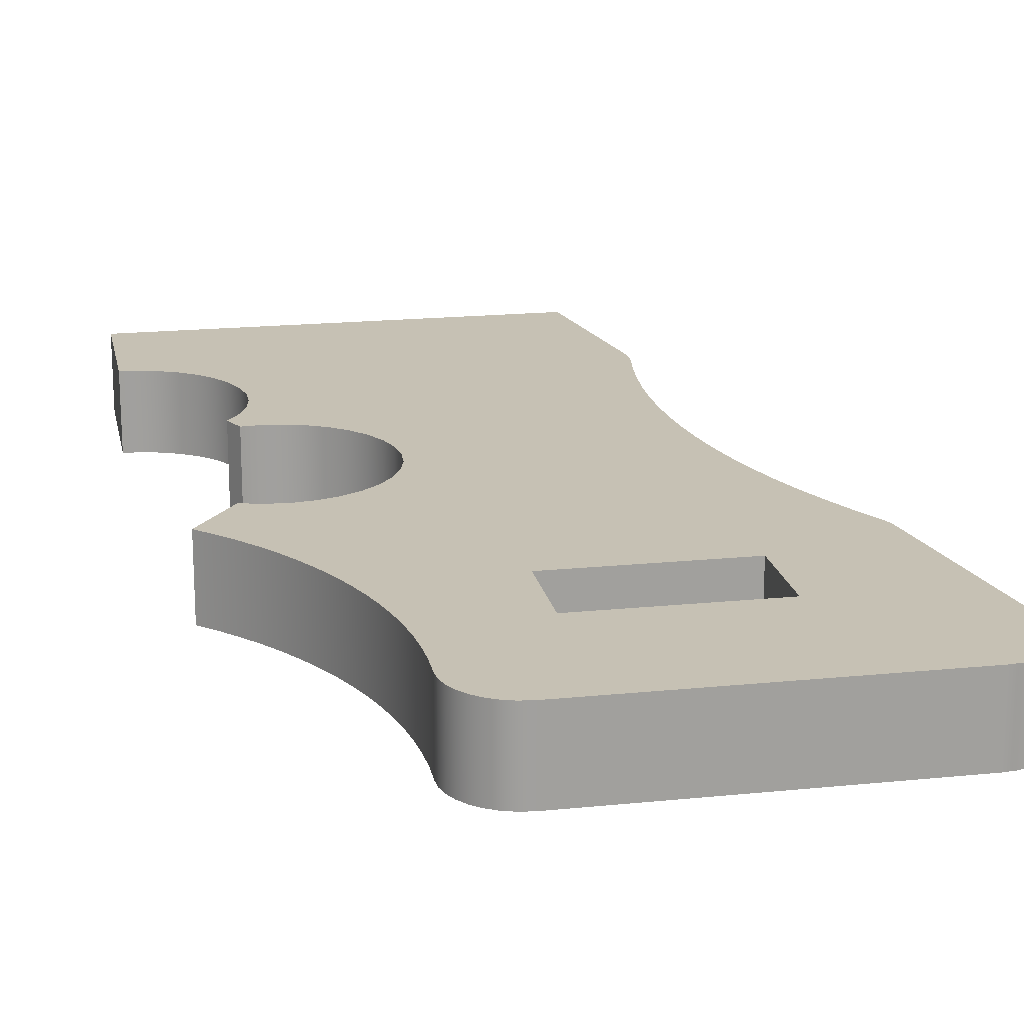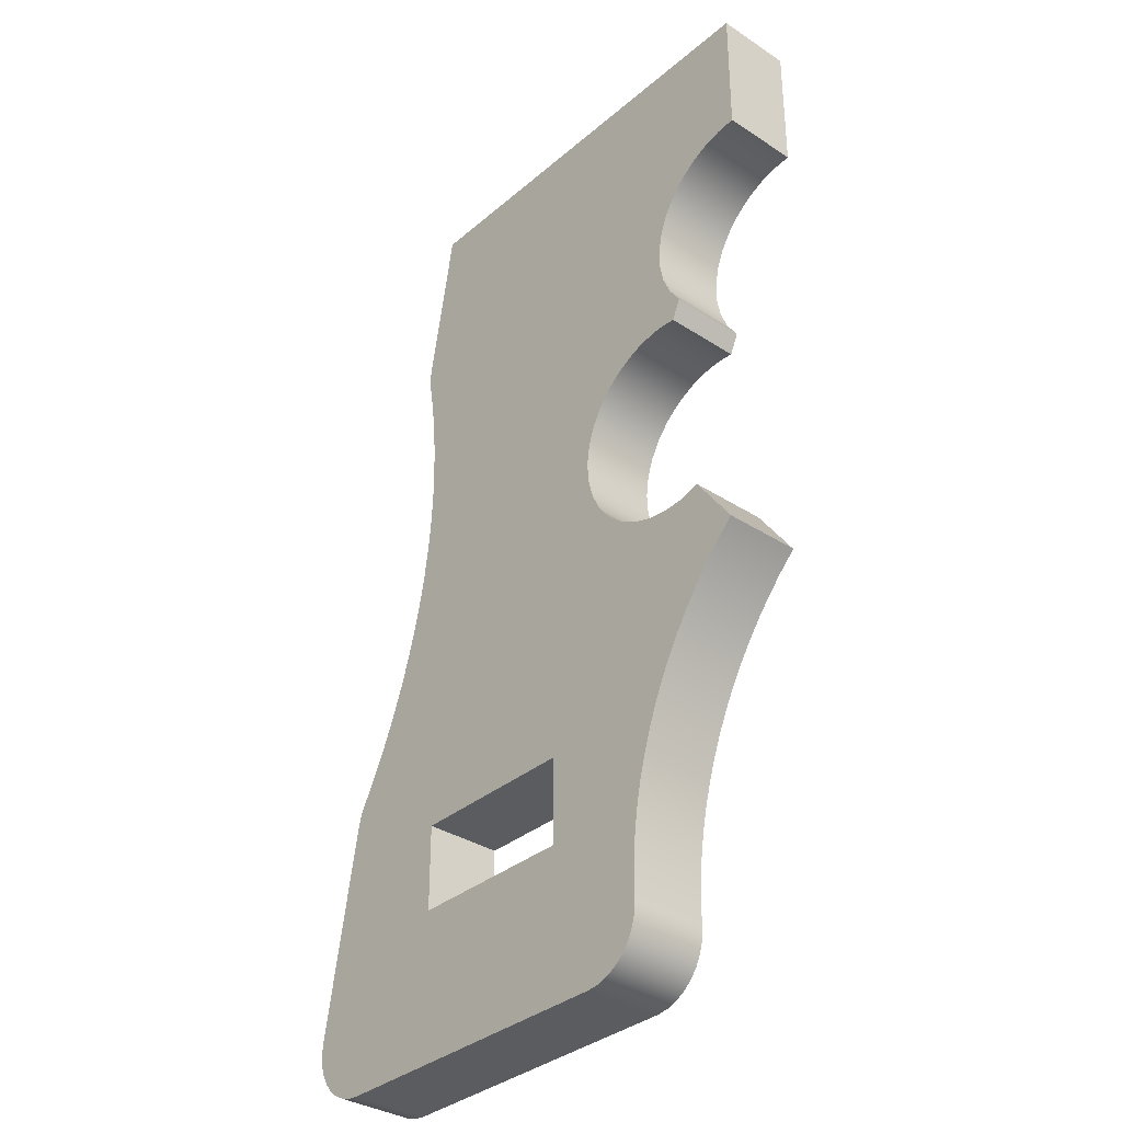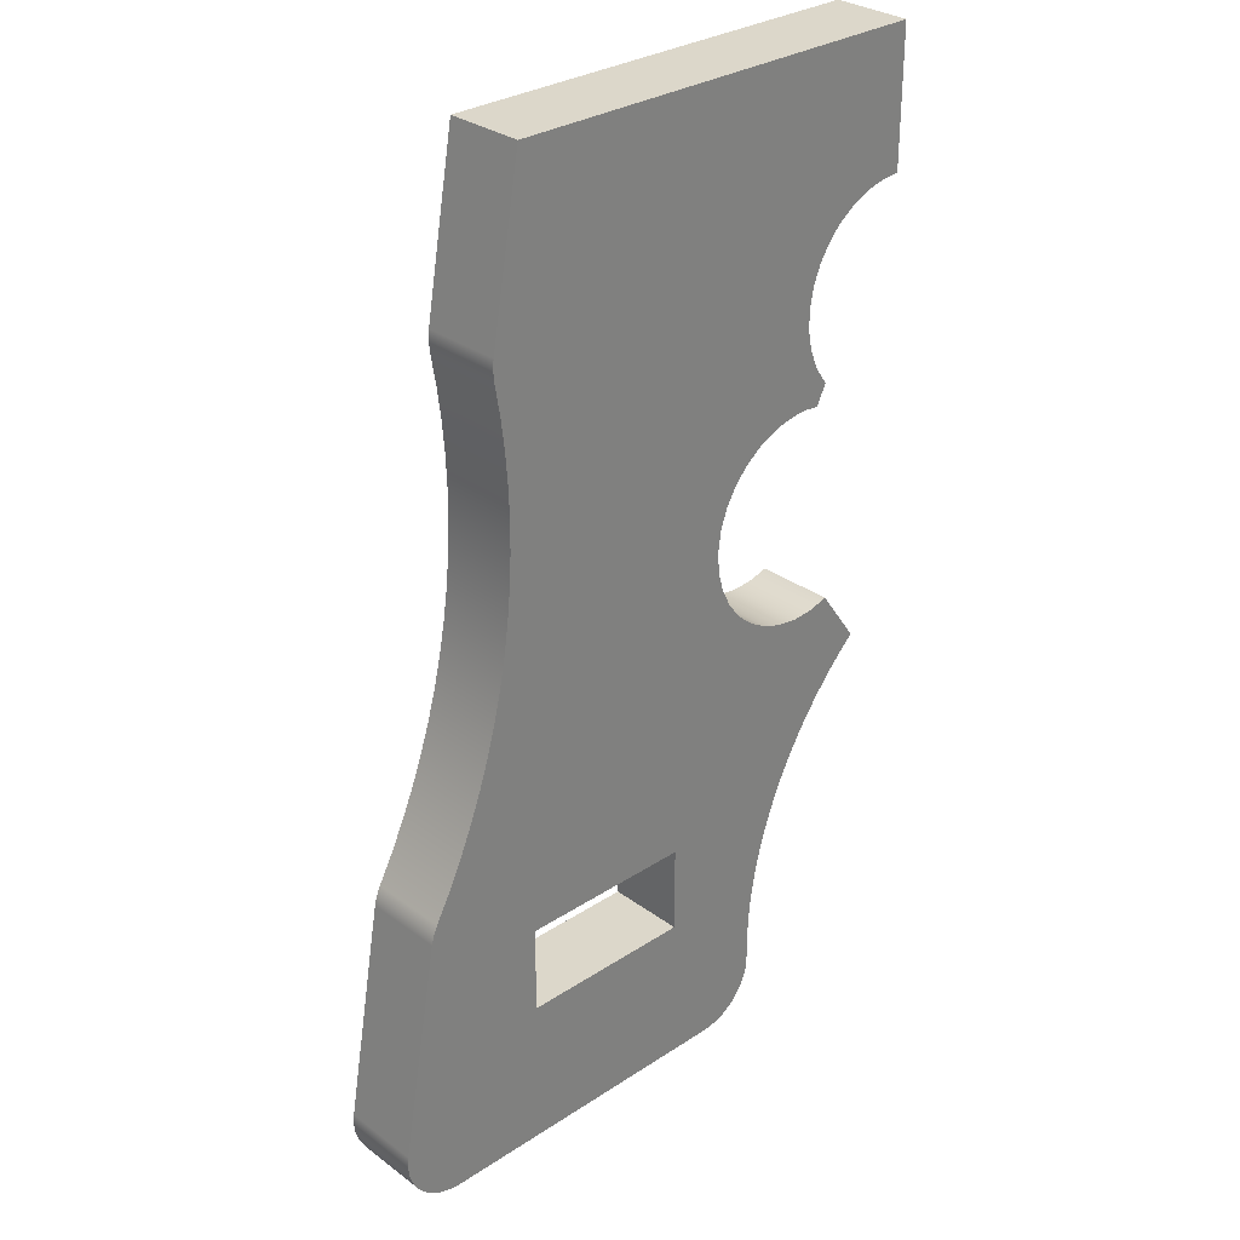
<metadata>
{"format":"obj","ext":"obj","renderer":"f3d","projection":"perspective","resolution":1024,"background":"white","views":[{"elev":18.6,"azim":-11.1,"up":"+Z"},{"elev":-34.3,"azim":-131.3,"up":"+Y"},{"elev":30.4,"azim":136.6,"up":"+Y"}]}
</metadata>
<code>
v 462.3 -658.8 0
v 462.3 -660.6 0
v 462.3 -660.6 1.6
v 462.3 -658.8 1.6
v 458.7 -658.8 0
v 462.3 -658.8 0
v 462.3 -658.8 1.6
v 458.7 -658.8 1.6
v 458.7 -660.6 0
v 458.7 -658.8 0
v 458.7 -658.8 1.6
v 458.7 -660.6 1.6
v 462.3 -660.6 0
v 458.7 -660.6 0
v 458.7 -660.6 1.6
v 462.3 -660.6 1.6
v 455.2 -650.6 0
v 455.4 -650.5 0
v 455.7 -650.5 0
v 456 -650.6 0
v 456.3 -650.7 0
v 456.3 -650.7 1.6
v 456 -650.6 1.6
v 455.7 -650.5 1.6
v 455.4 -650.5 1.6
v 455.2 -650.6 1.6
v 455 -650.1 0
v 455.2 -650.6 0
v 455.2 -650.6 1.6
v 455 -650.1 1.6
v 454.7 -647 0
v 454.9 -647.2 0
v 455 -647.4 0
v 455.2 -647.7 0
v 455.4 -648.1 0
v 455.5 -648.5 0
v 455.5 -649 0
v 455.4 -649.4 0
v 455.2 -649.8 0
v 455 -650.1 0
v 455 -650.1 1.6
v 455.2 -649.8 1.6
v 455.4 -649.4 1.6
v 455.5 -649 1.6
v 455.5 -648.5 1.6
v 455.4 -648.1 1.6
v 455.2 -647.7 1.6
v 455 -647.4 1.6
v 454.9 -647.2 1.6
v 454.7 -647 1.6
v 453.3 -646.5 0
v 453.7 -646.6 0
v 454 -646.7 0
v 454.4 -646.8 0
v 454.7 -647 0
v 454.7 -647 1.6
v 454.4 -646.8 1.6
v 454 -646.7 1.6
v 453.7 -646.6 1.6
v 453.3 -646.5 1.6
v 453.3 -643.7 0
v 453.3 -646.5 0
v 453.3 -646.5 1.6
v 453.3 -643.7 1.6
v 462.3 -643.7 0
v 453.3 -643.7 0
v 453.3 -643.7 1.6
v 462.3 -643.7 1.6
v 462.9 -647.2 0
v 462.3 -643.7 0
v 462.3 -643.7 1.6
v 462.9 -647.2 1.6
v 462.9 -647.6 0
v 462.9 -647.4 0
v 462.9 -647.2 0
v 462.9 -647.2 1.6
v 462.9 -647.4 1.6
v 462.9 -647.6 1.6
v 464.5 -657.5 0
v 464.2 -656.9 0
v 463.9 -656.4 0
v 463.7 -655.8 0
v 463.5 -655.2 0
v 463.3 -654.6 0
v 463.1 -654 0
v 462.9 -653.3 0
v 462.8 -652.7 0
v 462.7 -652.1 0
v 462.7 -651.4 0
v 462.6 -650.8 0
v 462.6 -650.2 0
v 462.6 -649.5 0
v 462.7 -648.9 0
v 462.8 -648.2 0
v 462.9 -647.6 0
v 462.9 -647.6 1.6
v 462.8 -648.2 1.6
v 462.7 -648.9 1.6
v 462.6 -649.5 1.6
v 462.6 -650.2 1.6
v 462.6 -650.8 1.6
v 462.7 -651.4 1.6
v 462.7 -652.1 1.6
v 462.8 -652.7 1.6
v 462.9 -653.3 1.6
v 463.1 -654 1.6
v 463.3 -654.6 1.6
v 463.5 -655.2 1.6
v 463.7 -655.8 1.6
v 463.9 -656.4 1.6
v 464.2 -656.9 1.6
v 464.5 -657.5 1.6
v 464.7 -657.9 0
v 464.6 -657.7 0
v 464.5 -657.5 0
v 464.5 -657.5 1.6
v 464.6 -657.7 1.6
v 464.7 -657.9 1.6
v 465.5 -662.3 0
v 464.7 -657.9 0
v 464.7 -657.9 1.6
v 465.5 -662.3 1.6
v 465.5 -662.5 0
v 465.5 -662.3 0
v 465.5 -662.3 1.6
v 465.5 -662.5 1.6
v 464.3 -663.7 0
v 464.5 -663.7 0
v 464.7 -663.6 0
v 464.9 -663.5 0
v 465.1 -663.4 0
v 465.3 -663.2 0
v 465.4 -663 0
v 465.5 -662.8 0
v 465.5 -662.5 0
v 465.5 -662.5 1.6
v 465.5 -662.8 1.6
v 465.4 -663 1.6
v 465.3 -663.2 1.6
v 465.1 -663.4 1.6
v 464.9 -663.5 1.6
v 464.7 -663.6 1.6
v 464.5 -663.7 1.6
v 464.3 -663.7 1.6
v 457.8 -663.7 0
v 464.3 -663.7 0
v 464.3 -663.7 1.6
v 457.8 -663.7 1.6
v 457.7 -663.7 0
v 457.8 -663.7 0
v 457.8 -663.7 1.6
v 457.7 -663.7 1.6
v 456.6 -662.5 0
v 456.6 -662.7 0
v 456.7 -663 0
v 456.8 -663.2 0
v 456.9 -663.3 0
v 457.1 -663.5 0
v 457.3 -663.6 0
v 457.5 -663.7 0
v 457.7 -663.7 0
v 457.7 -663.7 1.6
v 457.5 -663.7 1.6
v 457.3 -663.6 1.6
v 457.1 -663.5 1.6
v 456.9 -663.3 1.6
v 456.8 -663.2 1.6
v 456.7 -663 1.6
v 456.6 -662.7 1.6
v 456.6 -662.5 1.6
v 453.9 -655.9 0
v 454.2 -656.2 0
v 454.5 -656.6 0
v 454.8 -656.9 0
v 455.1 -657.3 0
v 455.3 -657.7 0
v 455.6 -658.1 0
v 455.8 -658.5 0
v 455.9 -658.9 0
v 456.1 -659.3 0
v 456.2 -659.8 0
v 456.4 -660.2 0
v 456.5 -660.7 0
v 456.5 -661.1 0
v 456.6 -661.6 0
v 456.6 -662 0
v 456.6 -662.5 0
v 456.6 -662.5 1.6
v 456.6 -662 1.6
v 456.6 -661.6 1.6
v 456.5 -661.1 1.6
v 456.5 -660.7 1.6
v 456.4 -660.2 1.6
v 456.2 -659.8 1.6
v 456.1 -659.3 1.6
v 455.9 -658.9 1.6
v 455.8 -658.5 1.6
v 455.6 -658.1 1.6
v 455.3 -657.7 1.6
v 455.1 -657.3 1.6
v 454.8 -656.9 1.6
v 454.5 -656.6 1.6
v 454.2 -656.2 1.6
v 453.9 -655.9 1.6
v 454.7 -654.8 0
v 453.9 -655.9 0
v 453.9 -655.9 1.6
v 454.7 -654.8 1.6
v 457.5 -653.5 0
v 457.3 -653.9 0
v 457.1 -654.3 0
v 456.7 -654.5 0
v 456.4 -654.7 0
v 456 -654.9 0
v 455.5 -654.9 0
v 455.1 -654.9 0
v 454.7 -654.8 0
v 454.7 -654.8 1.6
v 455.1 -654.9 1.6
v 455.5 -654.9 1.6
v 456 -654.9 1.6
v 456.4 -654.7 1.6
v 456.7 -654.5 1.6
v 457.1 -654.3 1.6
v 457.3 -653.9 1.6
v 457.5 -653.5 1.6
v 456.3 -650.7 0
v 456.7 -650.9 0
v 457 -651.1 0
v 457.3 -651.5 0
v 457.5 -651.8 0
v 457.6 -652.2 0
v 457.7 -652.7 0
v 457.6 -653.1 0
v 457.5 -653.5 0
v 457.5 -653.5 1.6
v 457.6 -653.1 1.6
v 457.7 -652.7 1.6
v 457.6 -652.2 1.6
v 457.5 -651.8 1.6
v 457.3 -651.5 1.6
v 457 -651.1 1.6
v 456.7 -650.9 1.6
v 456.3 -650.7 1.6
v 462.3 -660.6 1.6
v 458.7 -660.6 1.6
v 458.7 -658.8 1.6
v 462.3 -658.8 1.6
v 456.3 -650.7 1.6
v 456.7 -650.9 1.6
v 457 -651.1 1.6
v 457.3 -651.5 1.6
v 457.5 -651.8 1.6
v 457.6 -652.2 1.6
v 457.7 -652.7 1.6
v 457.6 -653.1 1.6
v 457.5 -653.5 1.6
v 457.3 -653.9 1.6
v 457.1 -654.3 1.6
v 456.7 -654.5 1.6
v 456.4 -654.7 1.6
v 456 -654.9 1.6
v 455.5 -654.9 1.6
v 455.1 -654.9 1.6
v 454.7 -654.8 1.6
v 453.9 -655.9 1.6
v 454.2 -656.2 1.6
v 454.5 -656.6 1.6
v 454.8 -656.9 1.6
v 455.1 -657.3 1.6
v 455.3 -657.7 1.6
v 455.6 -658.1 1.6
v 455.8 -658.5 1.6
v 455.9 -658.9 1.6
v 456.1 -659.3 1.6
v 456.2 -659.8 1.6
v 456.4 -660.2 1.6
v 456.5 -660.7 1.6
v 456.5 -661.1 1.6
v 456.6 -661.6 1.6
v 456.6 -662 1.6
v 456.6 -662.5 1.6
v 456.6 -662.7 1.6
v 456.7 -663 1.6
v 456.8 -663.2 1.6
v 456.9 -663.3 1.6
v 457.1 -663.5 1.6
v 457.3 -663.6 1.6
v 457.5 -663.7 1.6
v 457.7 -663.7 1.6
v 457.8 -663.7 1.6
v 464.3 -663.7 1.6
v 464.5 -663.7 1.6
v 464.7 -663.6 1.6
v 464.9 -663.5 1.6
v 465.1 -663.4 1.6
v 465.3 -663.2 1.6
v 465.4 -663 1.6
v 465.5 -662.8 1.6
v 465.5 -662.5 1.6
v 465.5 -662.3 1.6
v 464.7 -657.9 1.6
v 464.6 -657.7 1.6
v 464.5 -657.5 1.6
v 464.2 -656.9 1.6
v 463.9 -656.4 1.6
v 463.7 -655.8 1.6
v 463.5 -655.2 1.6
v 463.3 -654.6 1.6
v 463.1 -654 1.6
v 462.9 -653.3 1.6
v 462.8 -652.7 1.6
v 462.7 -652.1 1.6
v 462.7 -651.4 1.6
v 462.6 -650.8 1.6
v 462.6 -650.2 1.6
v 462.6 -649.5 1.6
v 462.7 -648.9 1.6
v 462.8 -648.2 1.6
v 462.9 -647.6 1.6
v 462.9 -647.4 1.6
v 462.9 -647.2 1.6
v 462.3 -643.7 1.6
v 453.3 -643.7 1.6
v 453.3 -646.5 1.6
v 453.7 -646.6 1.6
v 454 -646.7 1.6
v 454.4 -646.8 1.6
v 454.7 -647 1.6
v 454.9 -647.2 1.6
v 455 -647.4 1.6
v 455.2 -647.7 1.6
v 455.4 -648.1 1.6
v 455.5 -648.5 1.6
v 455.5 -649 1.6
v 455.4 -649.4 1.6
v 455.2 -649.8 1.6
v 455 -650.1 1.6
v 455.2 -650.6 1.6
v 455.4 -650.5 1.6
v 455.7 -650.5 1.6
v 456 -650.6 1.6
v 458.7 -660.6 0
v 462.3 -660.6 0
v 462.3 -658.8 0
v 458.7 -658.8 0
v 457.5 -653.5 0
v 457.6 -653.1 0
v 457.7 -652.7 0
v 457.6 -652.2 0
v 457.5 -651.8 0
v 457.3 -651.5 0
v 457 -651.1 0
v 456.7 -650.9 0
v 456.3 -650.7 0
v 456 -650.6 0
v 455.7 -650.5 0
v 455.4 -650.5 0
v 455.2 -650.6 0
v 455 -650.1 0
v 455.2 -649.8 0
v 455.4 -649.4 0
v 455.5 -649 0
v 455.5 -648.5 0
v 455.4 -648.1 0
v 455.2 -647.7 0
v 455 -647.4 0
v 454.9 -647.2 0
v 454.7 -647 0
v 454.4 -646.8 0
v 454 -646.7 0
v 453.7 -646.6 0
v 453.3 -646.5 0
v 453.3 -643.7 0
v 462.3 -643.7 0
v 462.9 -647.2 0
v 462.9 -647.4 0
v 462.9 -647.6 0
v 462.8 -648.2 0
v 462.7 -648.9 0
v 462.6 -649.5 0
v 462.6 -650.2 0
v 462.6 -650.8 0
v 462.7 -651.4 0
v 462.7 -652.1 0
v 462.8 -652.7 0
v 462.9 -653.3 0
v 463.1 -654 0
v 463.3 -654.6 0
v 463.5 -655.2 0
v 463.7 -655.8 0
v 463.9 -656.4 0
v 464.2 -656.9 0
v 464.5 -657.5 0
v 464.6 -657.7 0
v 464.7 -657.9 0
v 465.5 -662.3 0
v 465.5 -662.5 0
v 465.5 -662.8 0
v 465.4 -663 0
v 465.3 -663.2 0
v 465.1 -663.4 0
v 464.9 -663.5 0
v 464.7 -663.6 0
v 464.5 -663.7 0
v 464.3 -663.7 0
v 457.8 -663.7 0
v 457.7 -663.7 0
v 457.5 -663.7 0
v 457.3 -663.6 0
v 457.1 -663.5 0
v 456.9 -663.3 0
v 456.8 -663.2 0
v 456.7 -663 0
v 456.6 -662.7 0
v 456.6 -662.5 0
v 456.6 -662 0
v 456.6 -661.6 0
v 456.5 -661.1 0
v 456.5 -660.7 0
v 456.4 -660.2 0
v 456.2 -659.8 0
v 456.1 -659.3 0
v 455.9 -658.9 0
v 455.8 -658.5 0
v 455.6 -658.1 0
v 455.3 -657.7 0
v 455.1 -657.3 0
v 454.8 -656.9 0
v 454.5 -656.6 0
v 454.2 -656.2 0
v 453.9 -655.9 0
v 454.7 -654.8 0
v 455.1 -654.9 0
v 455.5 -654.9 0
v 456 -654.9 0
v 456.4 -654.7 0
v 456.7 -654.5 0
v 457.1 -654.3 0
v 457.3 -653.9 0
g fb0597da-e29d-11ea-bfad-54bf646e7e1f
f 1 2 4
f 4 2 3
g fb05e5f0-e29d-11ea-9853-54bf646e7e1f
f 5 6 8
f 8 6 7
g fb0633ec-e29d-11ea-b8b0-54bf646e7e1f
f 9 10 12
f 12 10 11
g fb06a908-e29d-11ea-a4aa-54bf646e7e1f
f 13 14 16
f 16 14 15
g fb06f71a-e29d-11ea-9e26-54bf646e7e1f
f 17 18 26
f 26 18 25
f 25 18 19
f 25 19 24
f 24 19 20
f 24 20 23
f 23 20 21
f 23 21 22
g fb076c48-e29d-11ea-bb26-54bf646e7e1f
f 27 28 30
f 30 28 29
g fb07e150-e29d-11ea-a0ba-54bf646e7e1f
f 31 32 50
f 50 32 49
f 49 32 33
f 49 33 48
f 48 33 34
f 48 34 47
f 47 34 35
f 47 35 46
f 46 35 36
f 46 36 45
f 45 36 37
f 45 37 44
f 44 37 38
f 44 38 43
f 43 38 39
f 43 39 42
f 42 39 40
f 42 40 41
g fb085686-e29d-11ea-bedc-54bf646e7e1f
f 51 52 60
f 60 52 59
f 59 52 53
f 59 53 58
f 58 53 54
f 58 54 57
f 57 54 55
f 57 55 56
g fb08f2a8-e29d-11ea-8f77-54bf646e7e1f
f 61 62 64
f 64 62 63
g fb0967c8-e29d-11ea-976c-54bf646e7e1f
f 65 66 68
f 68 66 67
g fb09dce2-e29d-11ea-8526-54bf646e7e1f
f 69 70 72
f 72 70 71
g fb0a5200-e29d-11ea-82c5-54bf646e7e1f
f 73 74 78
f 78 74 77
f 77 74 75
f 77 75 76
g fb0ac71e-e29d-11ea-b795-54bf646e7e1f
f 79 80 112
f 112 80 111
f 111 80 81
f 111 81 110
f 110 81 82
f 110 82 109
f 109 82 83
f 109 83 108
f 108 83 84
f 108 84 107
f 107 84 85
f 107 85 106
f 106 85 86
f 106 86 105
f 105 86 87
f 105 87 104
f 104 87 88
f 104 88 103
f 103 88 89
f 103 89 102
f 102 89 90
f 102 90 101
f 101 90 91
f 101 91 100
f 100 91 92
f 100 92 99
f 99 92 93
f 99 93 98
f 98 93 94
f 98 94 97
f 97 94 95
f 97 95 96
g fb0b3c34-e29d-11ea-9b64-54bf646e7e1f
f 113 114 118
f 118 114 117
f 117 114 115
f 117 115 116
g fb0bd866-e29d-11ea-b76f-54bf646e7e1f
f 119 120 122
f 122 120 121
g fb0c4d78-e29d-11ea-b7af-54bf646e7e1f
f 123 124 126
f 126 124 125
g fb0ce9b4-e29d-11ea-bd65-54bf646e7e1f
f 127 128 144
f 144 128 143
f 143 128 129
f 143 129 142
f 142 129 130
f 142 130 141
f 141 130 131
f 141 131 140
f 140 131 132
f 140 132 139
f 139 132 133
f 139 133 138
f 138 133 134
f 138 134 137
f 137 134 135
f 137 135 136
g fb0d85e4-e29d-11ea-8b93-54bf646e7e1f
f 145 146 148
f 148 146 147
g fb0e21f6-e29d-11ea-814d-54bf646e7e1f
f 149 150 152
f 152 150 151
g fb0ebe34-e29d-11ea-bb3d-54bf646e7e1f
f 153 154 170
f 170 154 169
f 169 154 155
f 169 155 168
f 168 155 156
f 168 156 167
f 167 156 157
f 167 157 166
f 166 157 158
f 166 158 165
f 165 158 159
f 165 159 164
f 164 159 160
f 164 160 163
f 163 160 161
f 163 161 162
g fb0f8180-e29d-11ea-bff3-54bf646e7e1f
f 171 172 204
f 204 172 203
f 203 172 173
f 203 173 202
f 202 173 174
f 202 174 201
f 201 174 175
f 201 175 200
f 200 175 176
f 200 176 199
f 199 176 177
f 199 177 198
f 198 177 178
f 198 178 197
f 197 178 179
f 197 179 196
f 196 179 180
f 196 180 195
f 195 180 181
f 195 181 194
f 194 181 182
f 194 182 193
f 193 182 183
f 193 183 192
f 192 183 184
f 192 184 191
f 191 184 185
f 191 185 190
f 190 185 186
f 190 186 189
f 189 186 187
f 189 187 188
g fb101d9e-e29d-11ea-a84e-54bf646e7e1f
f 205 206 208
f 208 206 207
g fb10e0e2-e29d-11ea-b72a-54bf646e7e1f
f 209 210 226
f 226 210 225
f 225 210 211
f 225 211 224
f 224 211 212
f 224 212 223
f 223 212 213
f 223 213 222
f 222 213 214
f 222 214 221
f 221 214 215
f 221 215 220
f 220 215 216
f 220 216 219
f 219 216 217
f 219 217 218
g fb11a40c-e29d-11ea-892d-54bf646e7e1f
f 227 228 244
f 244 228 243
f 243 228 229
f 243 229 242
f 242 229 230
f 242 230 241
f 241 230 231
f 241 231 240
f 240 231 232
f 240 232 239
f 239 232 233
f 239 233 238
f 238 233 234
f 238 234 237
f 237 234 235
f 237 235 236
g fb126770-e29d-11ea-a58d-54bf646e7e1f
f 246 291 245
f 245 291 292
f 245 292 301
f 301 292 293
f 301 293 294
f 247 277 246
f 246 277 278
f 246 278 279
f 248 310 247
f 247 310 311
f 247 311 256
f 256 311 312
f 256 312 313
f 245 302 248
f 248 302 304
f 248 304 305
f 250 334 249
f 249 334 335
f 249 335 342
f 342 335 336
f 342 336 341
f 341 336 337
f 341 337 340
f 340 337 339
f 339 337 338
f 250 251 334
f 334 251 333
f 333 251 323
f 333 323 332
f 332 323 331
f 331 323 324
f 331 324 330
f 330 324 329
f 329 324 328
f 328 324 327
f 327 324 326
f 326 324 325
f 251 252 323
f 323 252 319
f 323 319 322
f 322 319 320
f 322 320 321
f 319 252 318
f 318 252 253
f 318 253 317
f 317 253 316
f 316 253 254
f 316 254 315
f 315 254 314
f 314 254 255
f 314 255 313
f 313 255 256
f 256 257 247
f 247 257 258
f 247 258 259
f 259 260 247
f 247 260 274
f 247 274 275
f 274 260 273
f 273 260 261
f 273 261 272
f 272 261 262
f 272 262 271
f 271 262 270
f 270 262 263
f 270 263 269
f 269 263 264
f 269 264 268
f 268 264 265
f 268 265 267
f 267 265 266
f 275 276 247
f 247 276 277
f 279 280 246
f 246 280 281
f 246 281 290
f 290 281 289
f 289 281 288
f 288 281 287
f 287 281 286
f 286 281 282
f 286 282 285
f 285 282 284
f 284 282 283
f 290 291 246
f 294 295 301
f 301 295 296
f 301 296 297
f 297 298 301
f 301 298 299
f 301 299 300
f 301 302 245
f 302 303 304
f 305 306 248
f 248 306 307
f 248 307 308
f 308 309 248
f 248 309 310
g fb132acc-e29d-11ea-b46e-54bf646e7e1f
f 344 407 343
f 343 407 408
f 343 408 417
f 417 408 409
f 417 409 410
f 345 396 344
f 344 396 397
f 344 397 406
f 406 397 405
f 405 397 404
f 404 397 403
f 403 397 402
f 402 397 401
f 401 397 400
f 400 397 399
f 399 397 398
f 346 388 345
f 345 388 389
f 345 389 390
f 343 421 346
f 346 421 422
f 346 422 423
f 440 347 346
f 346 347 348
f 346 348 387
f 387 348 386
f 386 348 385
f 385 348 349
f 385 349 384
f 384 349 350
f 384 350 383
f 383 350 382
f 382 350 351
f 382 351 381
f 381 351 380
f 380 351 352
f 380 352 379
f 379 352 375
f 379 375 376
f 352 353 375
f 375 353 365
f 375 365 366
f 365 353 364
f 364 353 354
f 364 354 355
f 364 355 363
f 363 355 356
f 363 356 362
f 362 356 357
f 362 357 361
f 361 357 358
f 361 358 359
f 359 360 361
f 366 367 375
f 375 367 374
f 374 367 368
f 374 368 369
f 369 370 374
f 374 370 371
f 374 371 372
f 372 373 374
f 377 378 376
f 376 378 379
f 387 388 346
f 390 391 345
f 345 391 392
f 345 392 393
f 393 394 345
f 345 394 396
f 394 395 396
f 406 407 344
f 410 411 417
f 417 411 412
f 417 412 416
f 416 412 413
f 416 413 414
f 414 415 416
f 417 418 343
f 343 418 419
f 343 419 420
f 420 421 343
f 423 424 346
f 346 424 438
f 346 438 439
f 424 425 438
f 438 425 437
f 437 425 426
f 437 426 436
f 436 426 427
f 436 427 428
f 436 428 435
f 435 428 429
f 435 429 434
f 434 429 430
f 434 430 433
f 433 430 431
f 433 431 432
f 439 440 346

</code>
